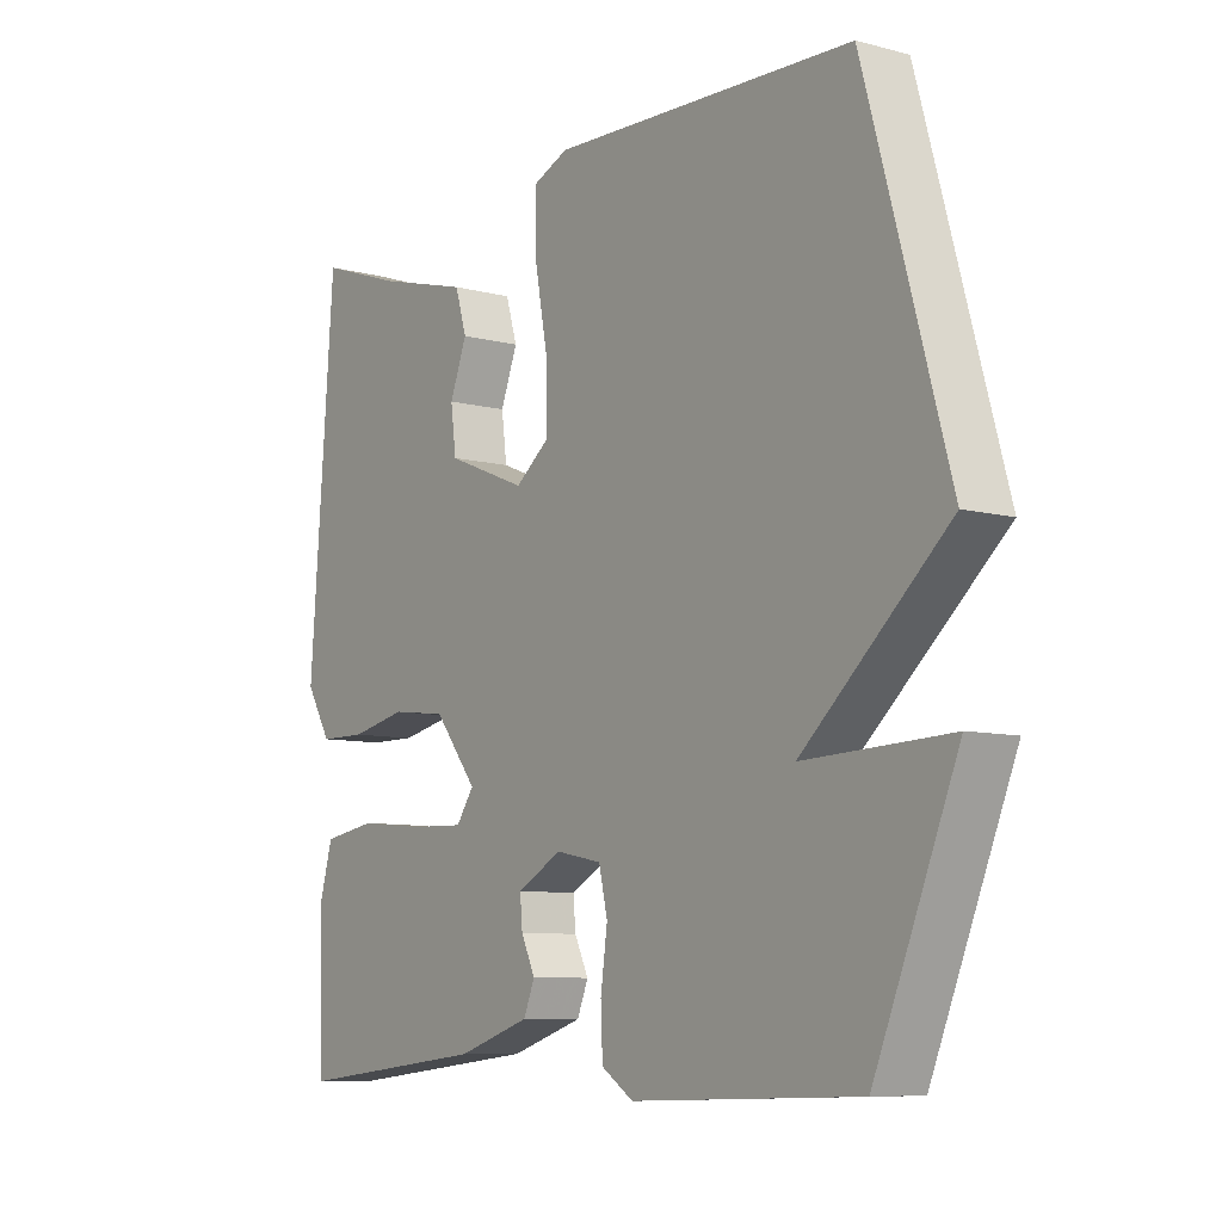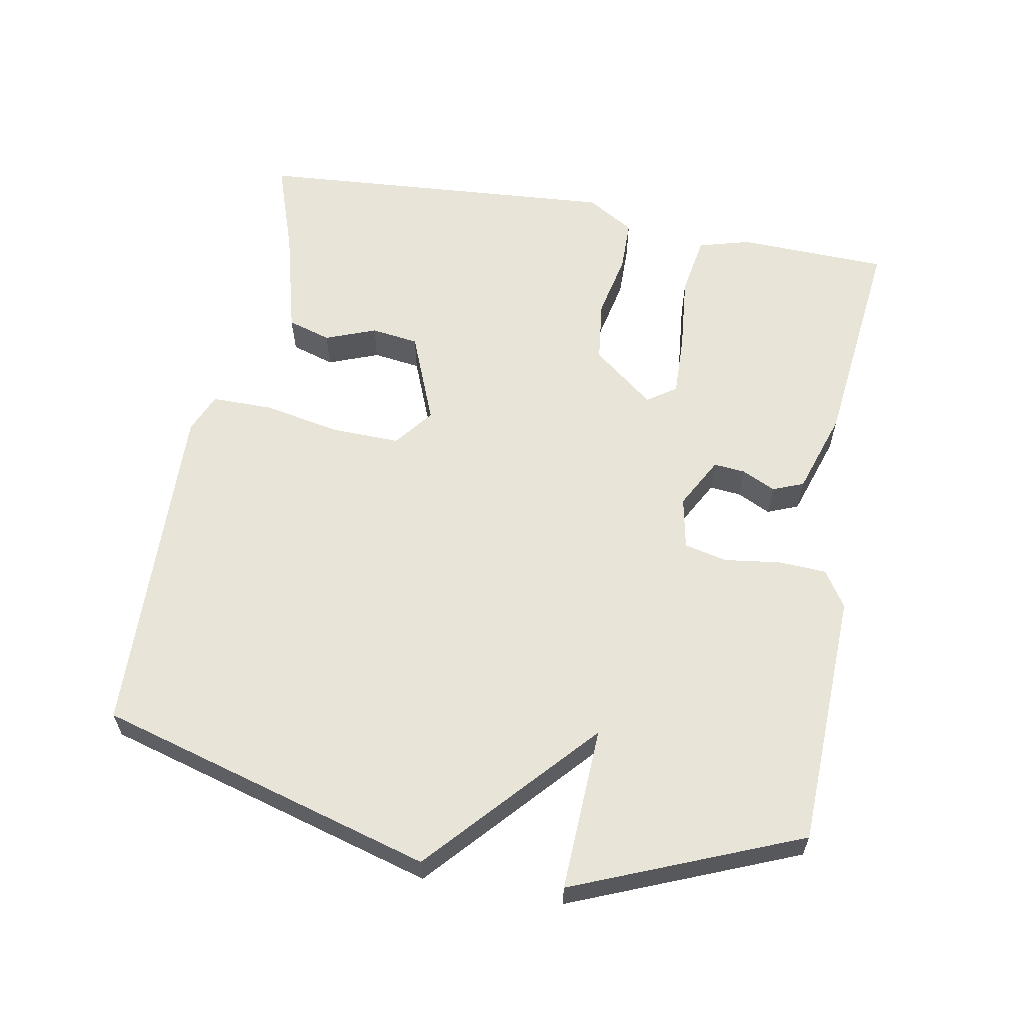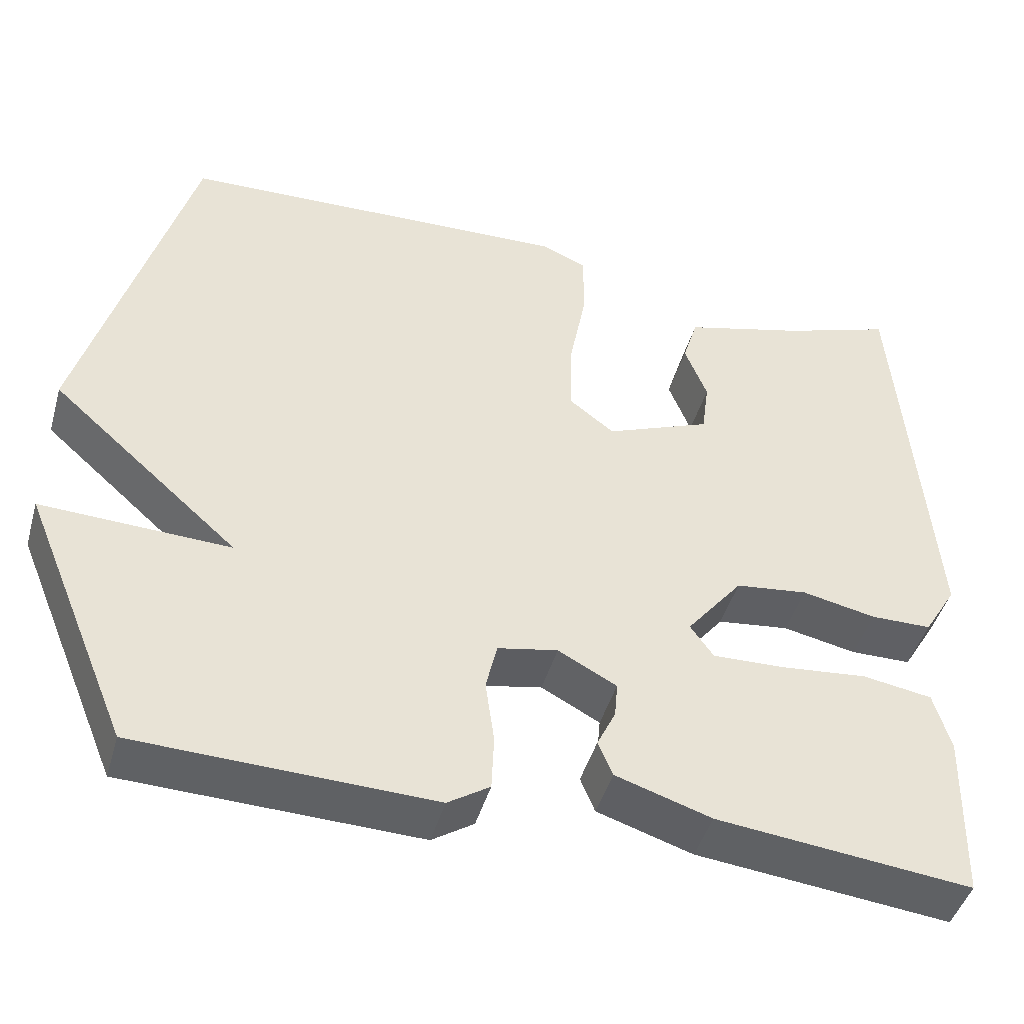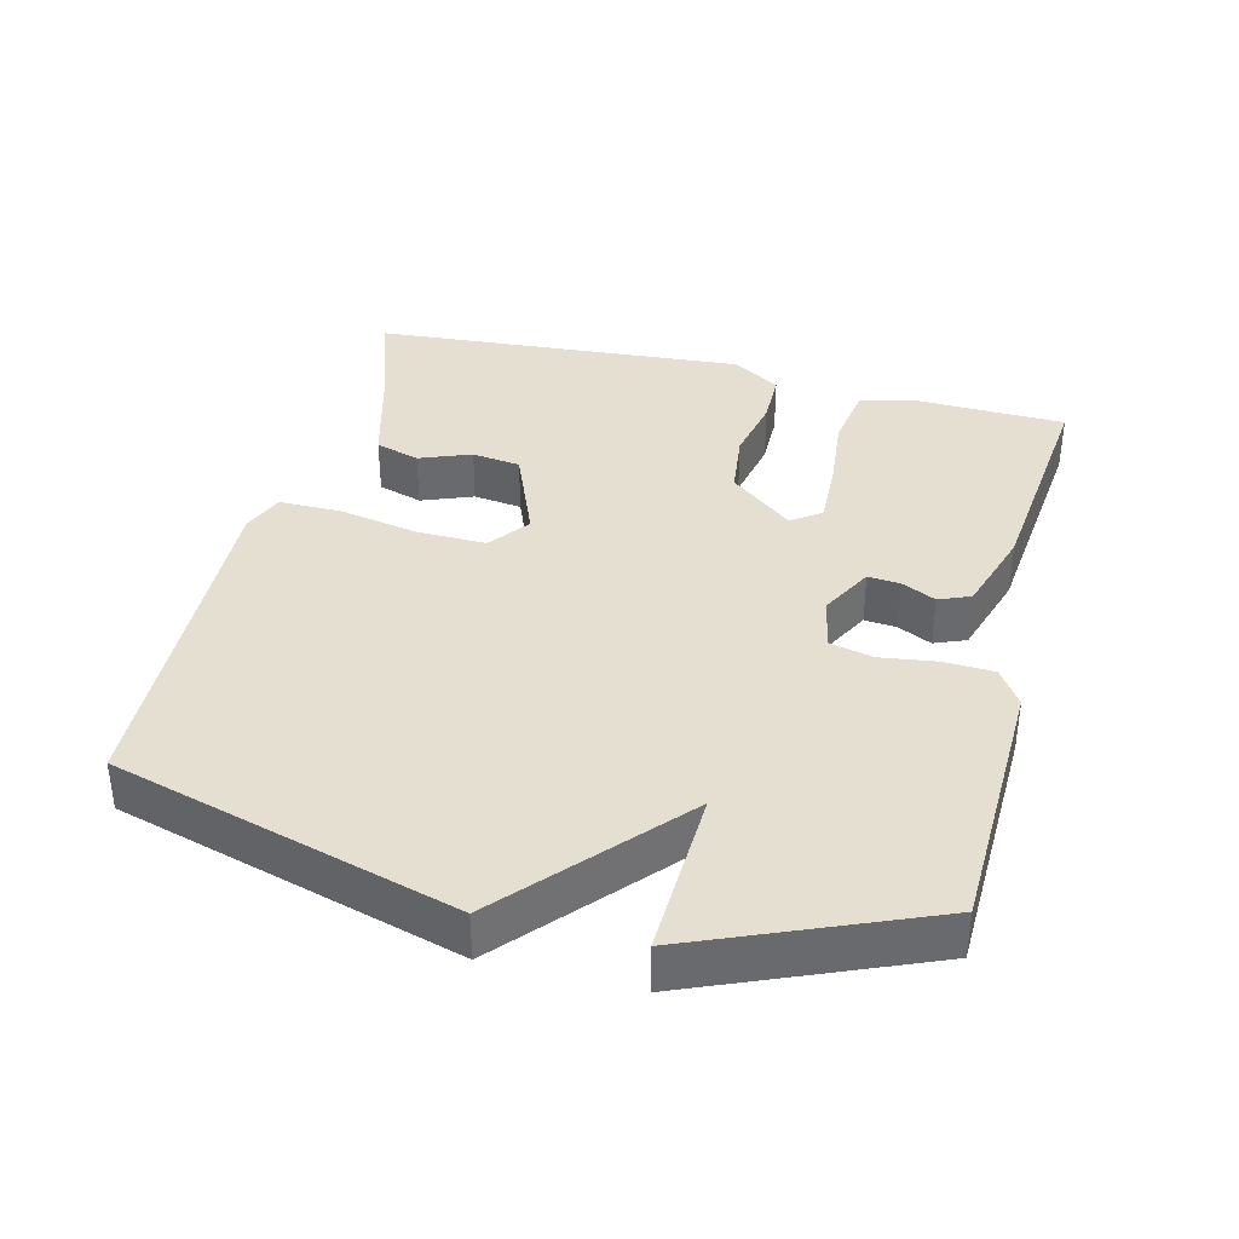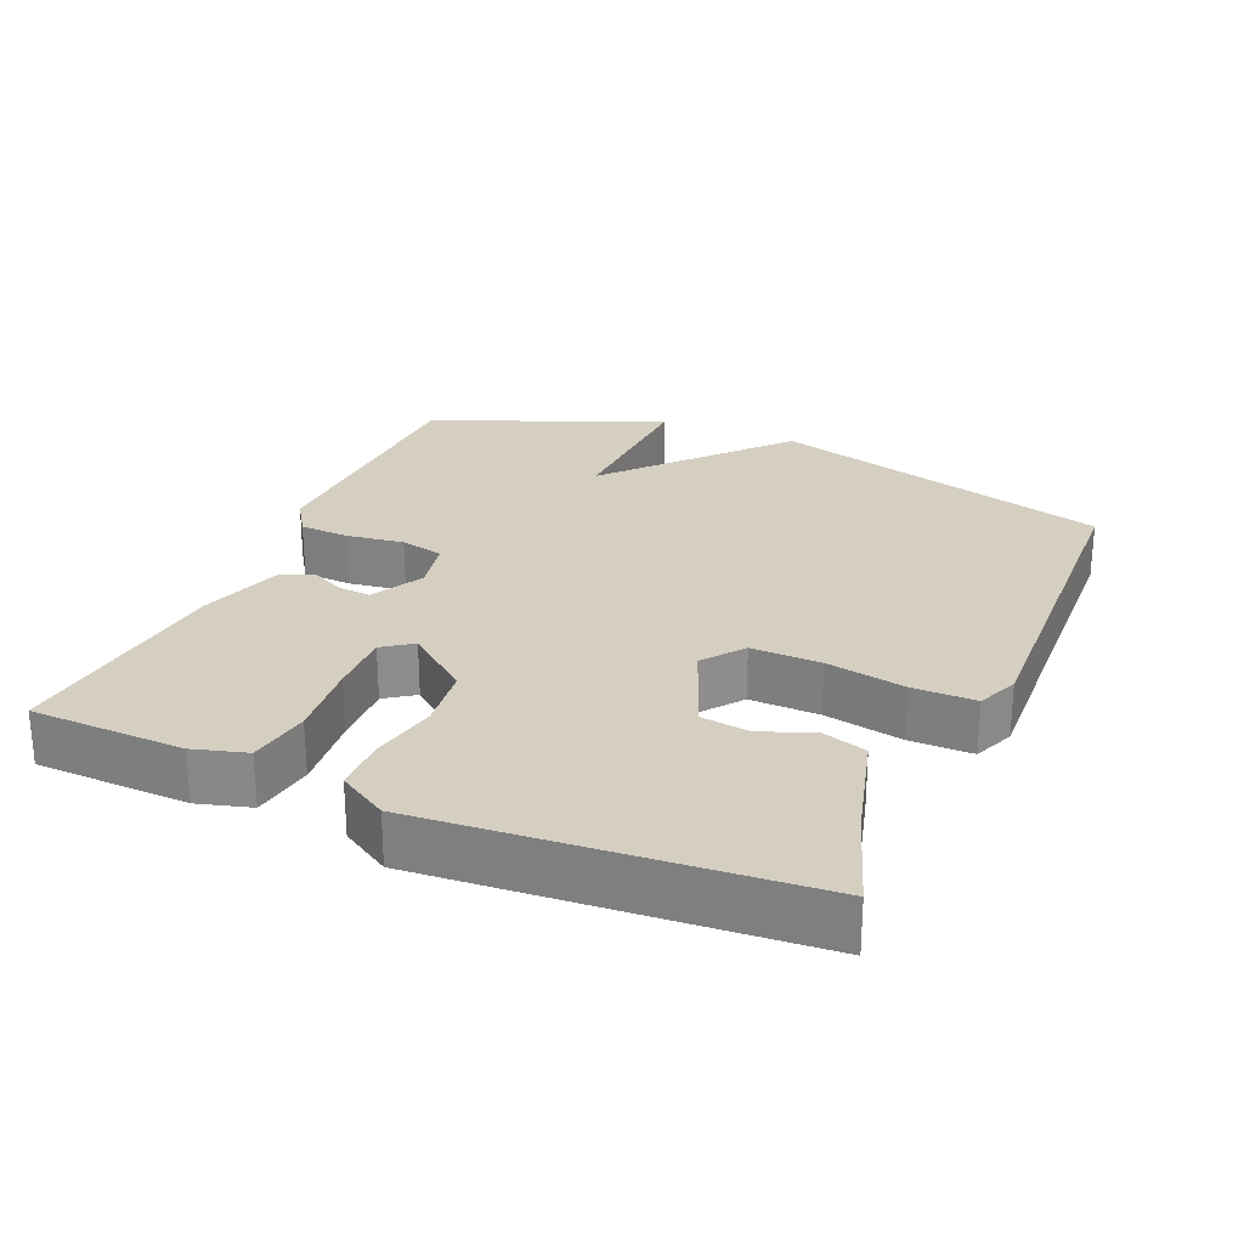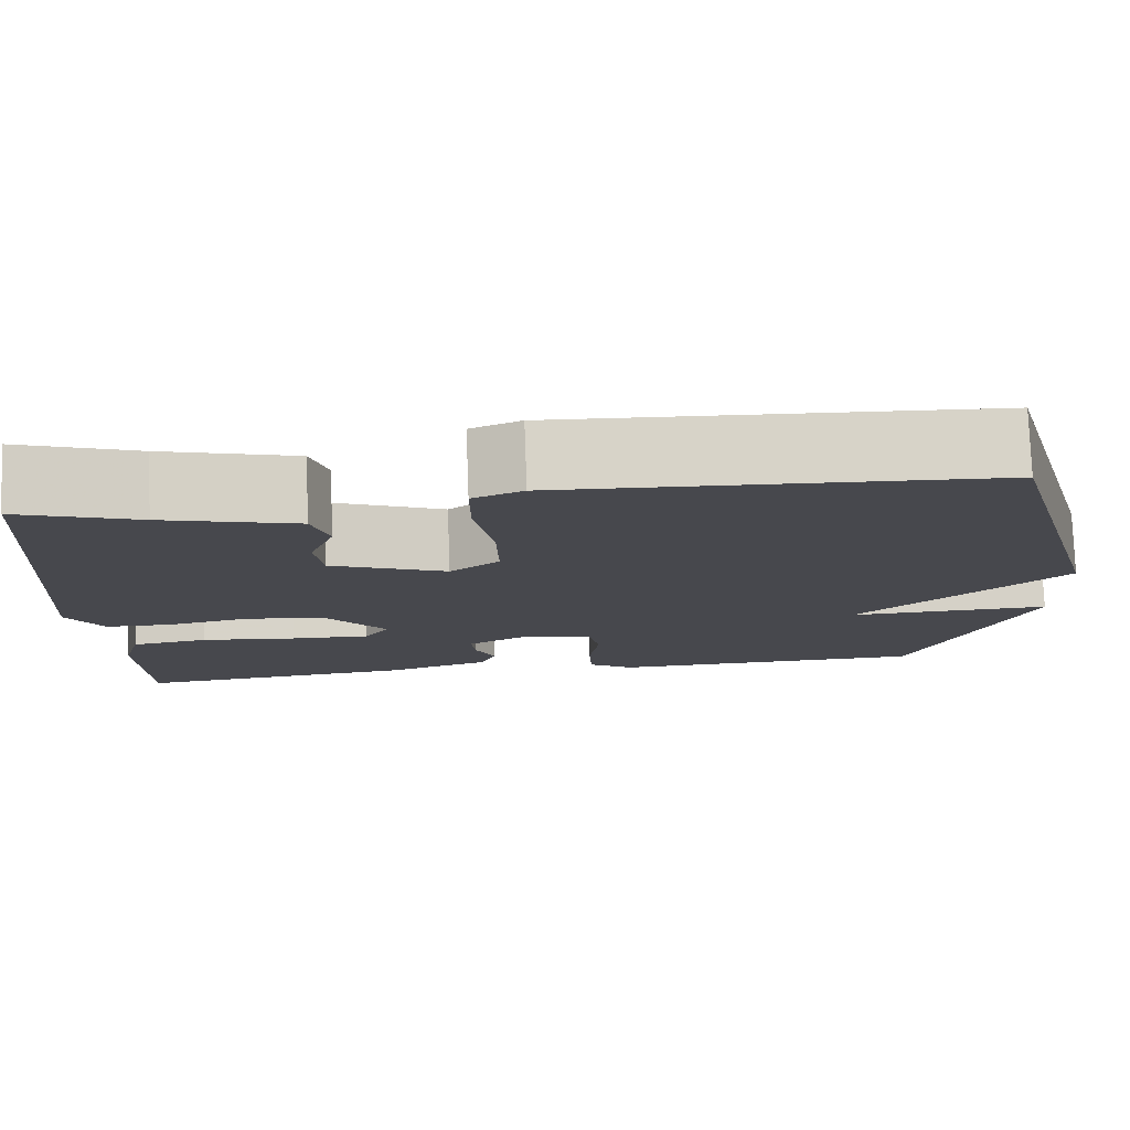
<metadata>
{"format":"obj","ext":"obj","renderer":"f3d","projection":"perspective","resolution":1024,"background":"white","views":[{"elev":-8.5,"azim":54.5,"up":"+Z"},{"elev":60.5,"azim":100.6,"up":"+Y"},{"elev":-45.3,"azim":164.2,"up":"+Z"},{"elev":37.4,"azim":104.1,"up":"+Y"},{"elev":25.9,"azim":-66.8,"up":"+Y"},{"elev":78.0,"azim":-2.1,"up":"+Z"}]}
</metadata>
<code>
v 0.5 0.07 0.5
v 0.634 0.07 0.022
v 0.399 0.07 -0.187
v 0.634 0.07 -0.178
v 0.5 0.07 -0.5
v 0.133 0.07 -0.511
v 0.081 0.07 -0.477
v 0.078 0.07 -0.407
v 0.089 0.07 -0.328
v 0.075 0.07 -0.267
v 0 0.07 -0.252
v -0.073 0.07 -0.291
v -0.069 0.07 -0.336
v -0.046 0.07 -0.384
v -0.064 0.07 -0.428
v -0.183 0.07 -0.466
v -0.5 0.07 -0.5
v -0.506 0.07 -0.286
v -0.485 0.07 -0.212
v -0.398 0.07 -0.198
v -0.289 0.07 -0.209
v -0.2 0.07 -0.212
v -0.171 0.07 -0.171
v -0.241 0.07 -0.083
v -0.331 0.07 -0.072
v -0.423 0.07 -0.091
v -0.499 0.07 -0.09
v -0.54 0.07 -0.022
v -0.5 0.07 0.5
v -0.364 0.07 0.453
v -0.212 0.07 0.412
v -0.193 0.07 0.35
v -0.221 0.07 0.278
v -0.212 0.07 0.21
v -0.081 0.07 0.157
v -0.025 0.07 0.2
v -0.027 0.07 0.297
v -0.048 0.07 0.408
v -0.048 0.07 0.495
v 0.009 0.07 0.519
v 0.5 0 0.5
v 0.634 0 0.022
v 0.399 0 -0.187
v 0.634 0 -0.178
v 0.5 0 -0.5
v 0.133 0 -0.511
v 0.081 0 -0.477
v 0.078 0 -0.407
v 0.089 0 -0.328
v 0.075 0 -0.267
v 0 0 -0.252
v -0.073 0 -0.291
v -0.069 0 -0.336
v -0.046 0 -0.384
v -0.064 0 -0.428
v -0.183 0 -0.466
v -0.5 0 -0.5
v -0.506 0 -0.286
v -0.485 0 -0.212
v -0.398 0 -0.198
v -0.289 0 -0.209
v -0.2 0 -0.212
v -0.171 0 -0.171
v -0.241 0 -0.083
v -0.331 0 -0.072
v -0.423 0 -0.091
v -0.499 0 -0.09
v -0.54 0 -0.022
v -0.5 0 0.5
v -0.364 0 0.453
v -0.212 0 0.412
v -0.193 0 0.35
v -0.221 0 0.278
v -0.212 0 0.21
v -0.081 0 0.157
v -0.025 0 0.2
v -0.027 0 0.297
v -0.048 0 0.408
v -0.048 0 0.495
v 0.009 0 0.519
f 1 2 3
f 40 1 3
f 39 40 3
f 38 39 3
f 37 38 3
f 36 37 3
f 35 36 3
f 34 35 3
f 30 31 32 33
f 30 33 34
f 29 30 34
f 28 29 34
f 27 28 34
f 26 27 34
f 25 26 34
f 24 25 34
f 23 24 34 3
f 19 20 21
f 18 19 21
f 17 18 21
f 16 17 21
f 15 16 21
f 14 15 21
f 13 14 21
f 12 13 21 22
f 11 12 22 23
f 7 8 9
f 6 7 9
f 5 6 9
f 4 5 9
f 3 4 9
f 3 9 10
f 3 10 11 23
f 43 42 41
f 43 41 80
f 43 80 79
f 43 79 78
f 43 78 77
f 43 77 76
f 43 76 75
f 43 75 74
f 73 72 71 70
f 74 73 70
f 74 70 69
f 74 69 68
f 74 68 67
f 74 67 66
f 74 66 65
f 74 65 64
f 43 74 64 63
f 61 60 59
f 61 59 58
f 61 58 57
f 61 57 56
f 61 56 55
f 61 55 54
f 61 54 53
f 62 61 53 52
f 63 62 52 51
f 49 48 47
f 49 47 46
f 49 46 45
f 49 45 44
f 49 44 43
f 50 49 43
f 63 51 50 43
f 1 41 42 2
f 2 42 43 3
f 3 43 44 4
f 4 44 45 5
f 5 45 46 6
f 6 46 47 7
f 7 47 48 8
f 8 48 49 9
f 9 49 50 10
f 10 50 51 11
f 11 51 52 12
f 12 52 53 13
f 13 53 54 14
f 14 54 55 15
f 15 55 56 16
f 16 56 57 17
f 17 57 58 18
f 18 58 59 19
f 19 59 60 20
f 20 60 61 21
f 21 61 62 22
f 22 62 63 23
f 23 63 64 24
f 24 64 65 25
f 25 65 66 26
f 26 66 67 27
f 27 67 68 28
f 28 68 69 29
f 29 69 70 30
f 30 70 71 31
f 31 71 72 32
f 32 72 73 33
f 33 73 74 34
f 34 74 75 35
f 35 75 76 36
f 36 76 77 37
f 37 77 78 38
f 38 78 79 39
f 39 79 80 40
f 40 80 41 1

</code>
